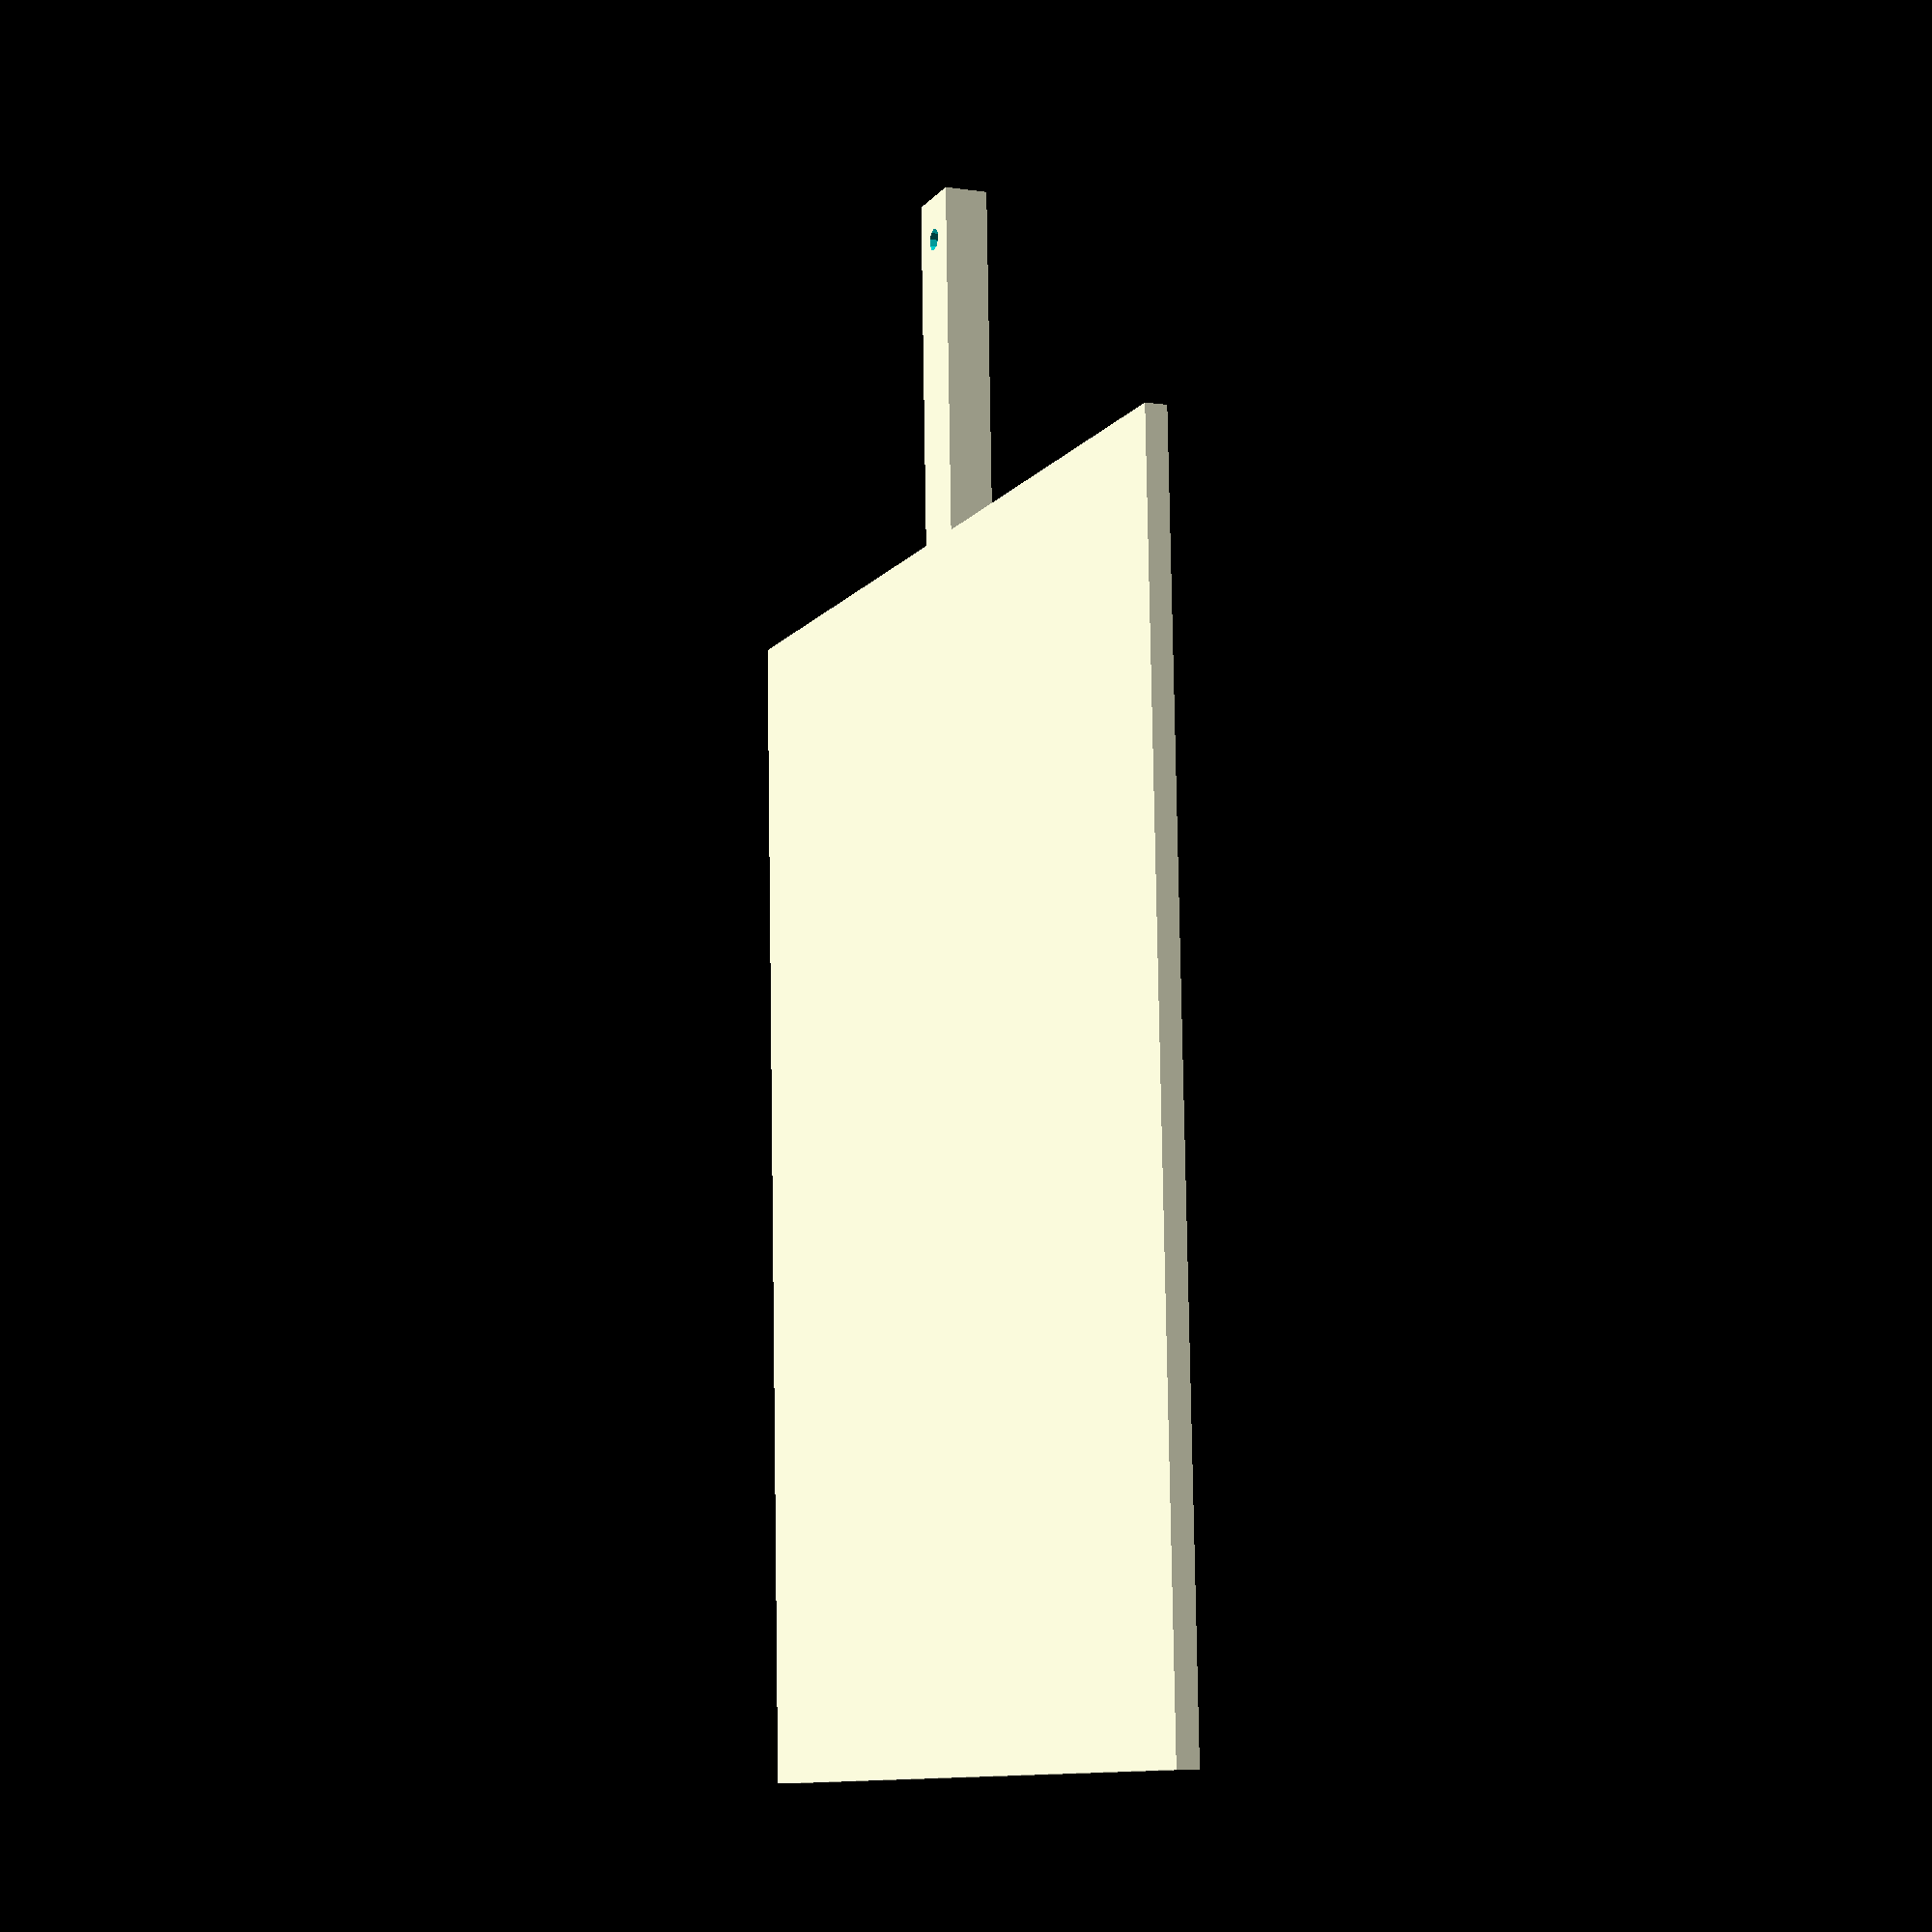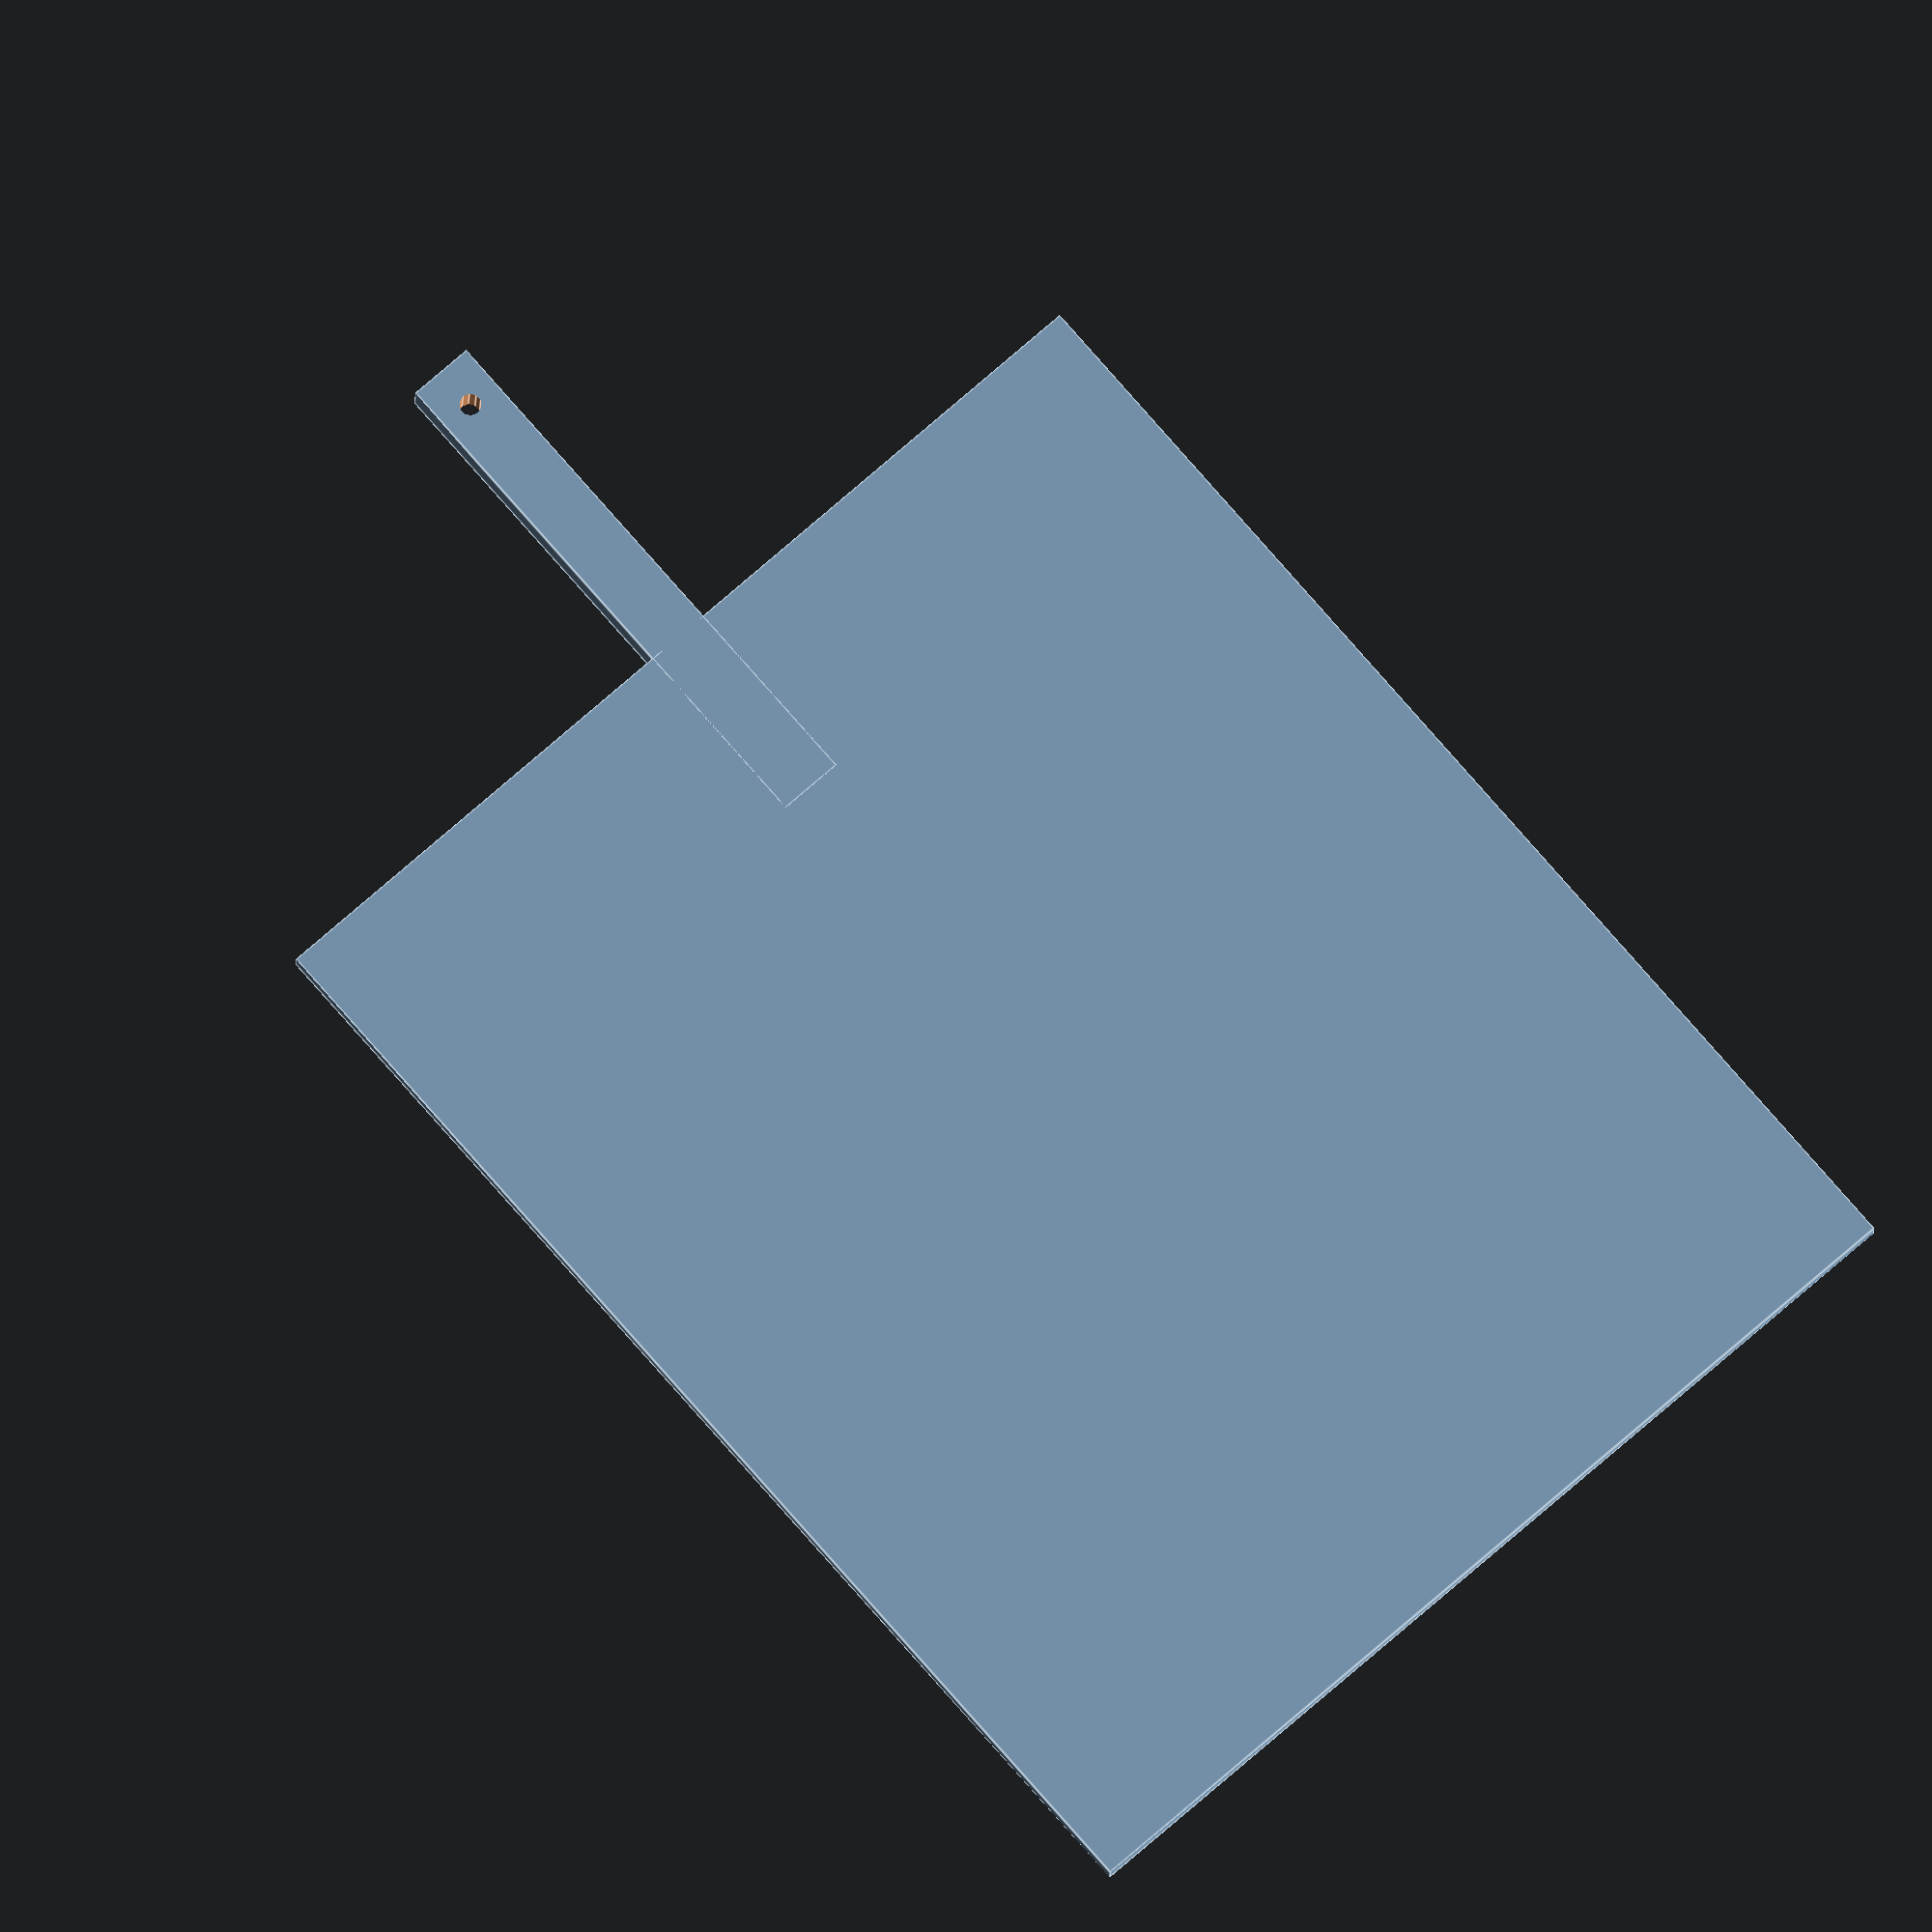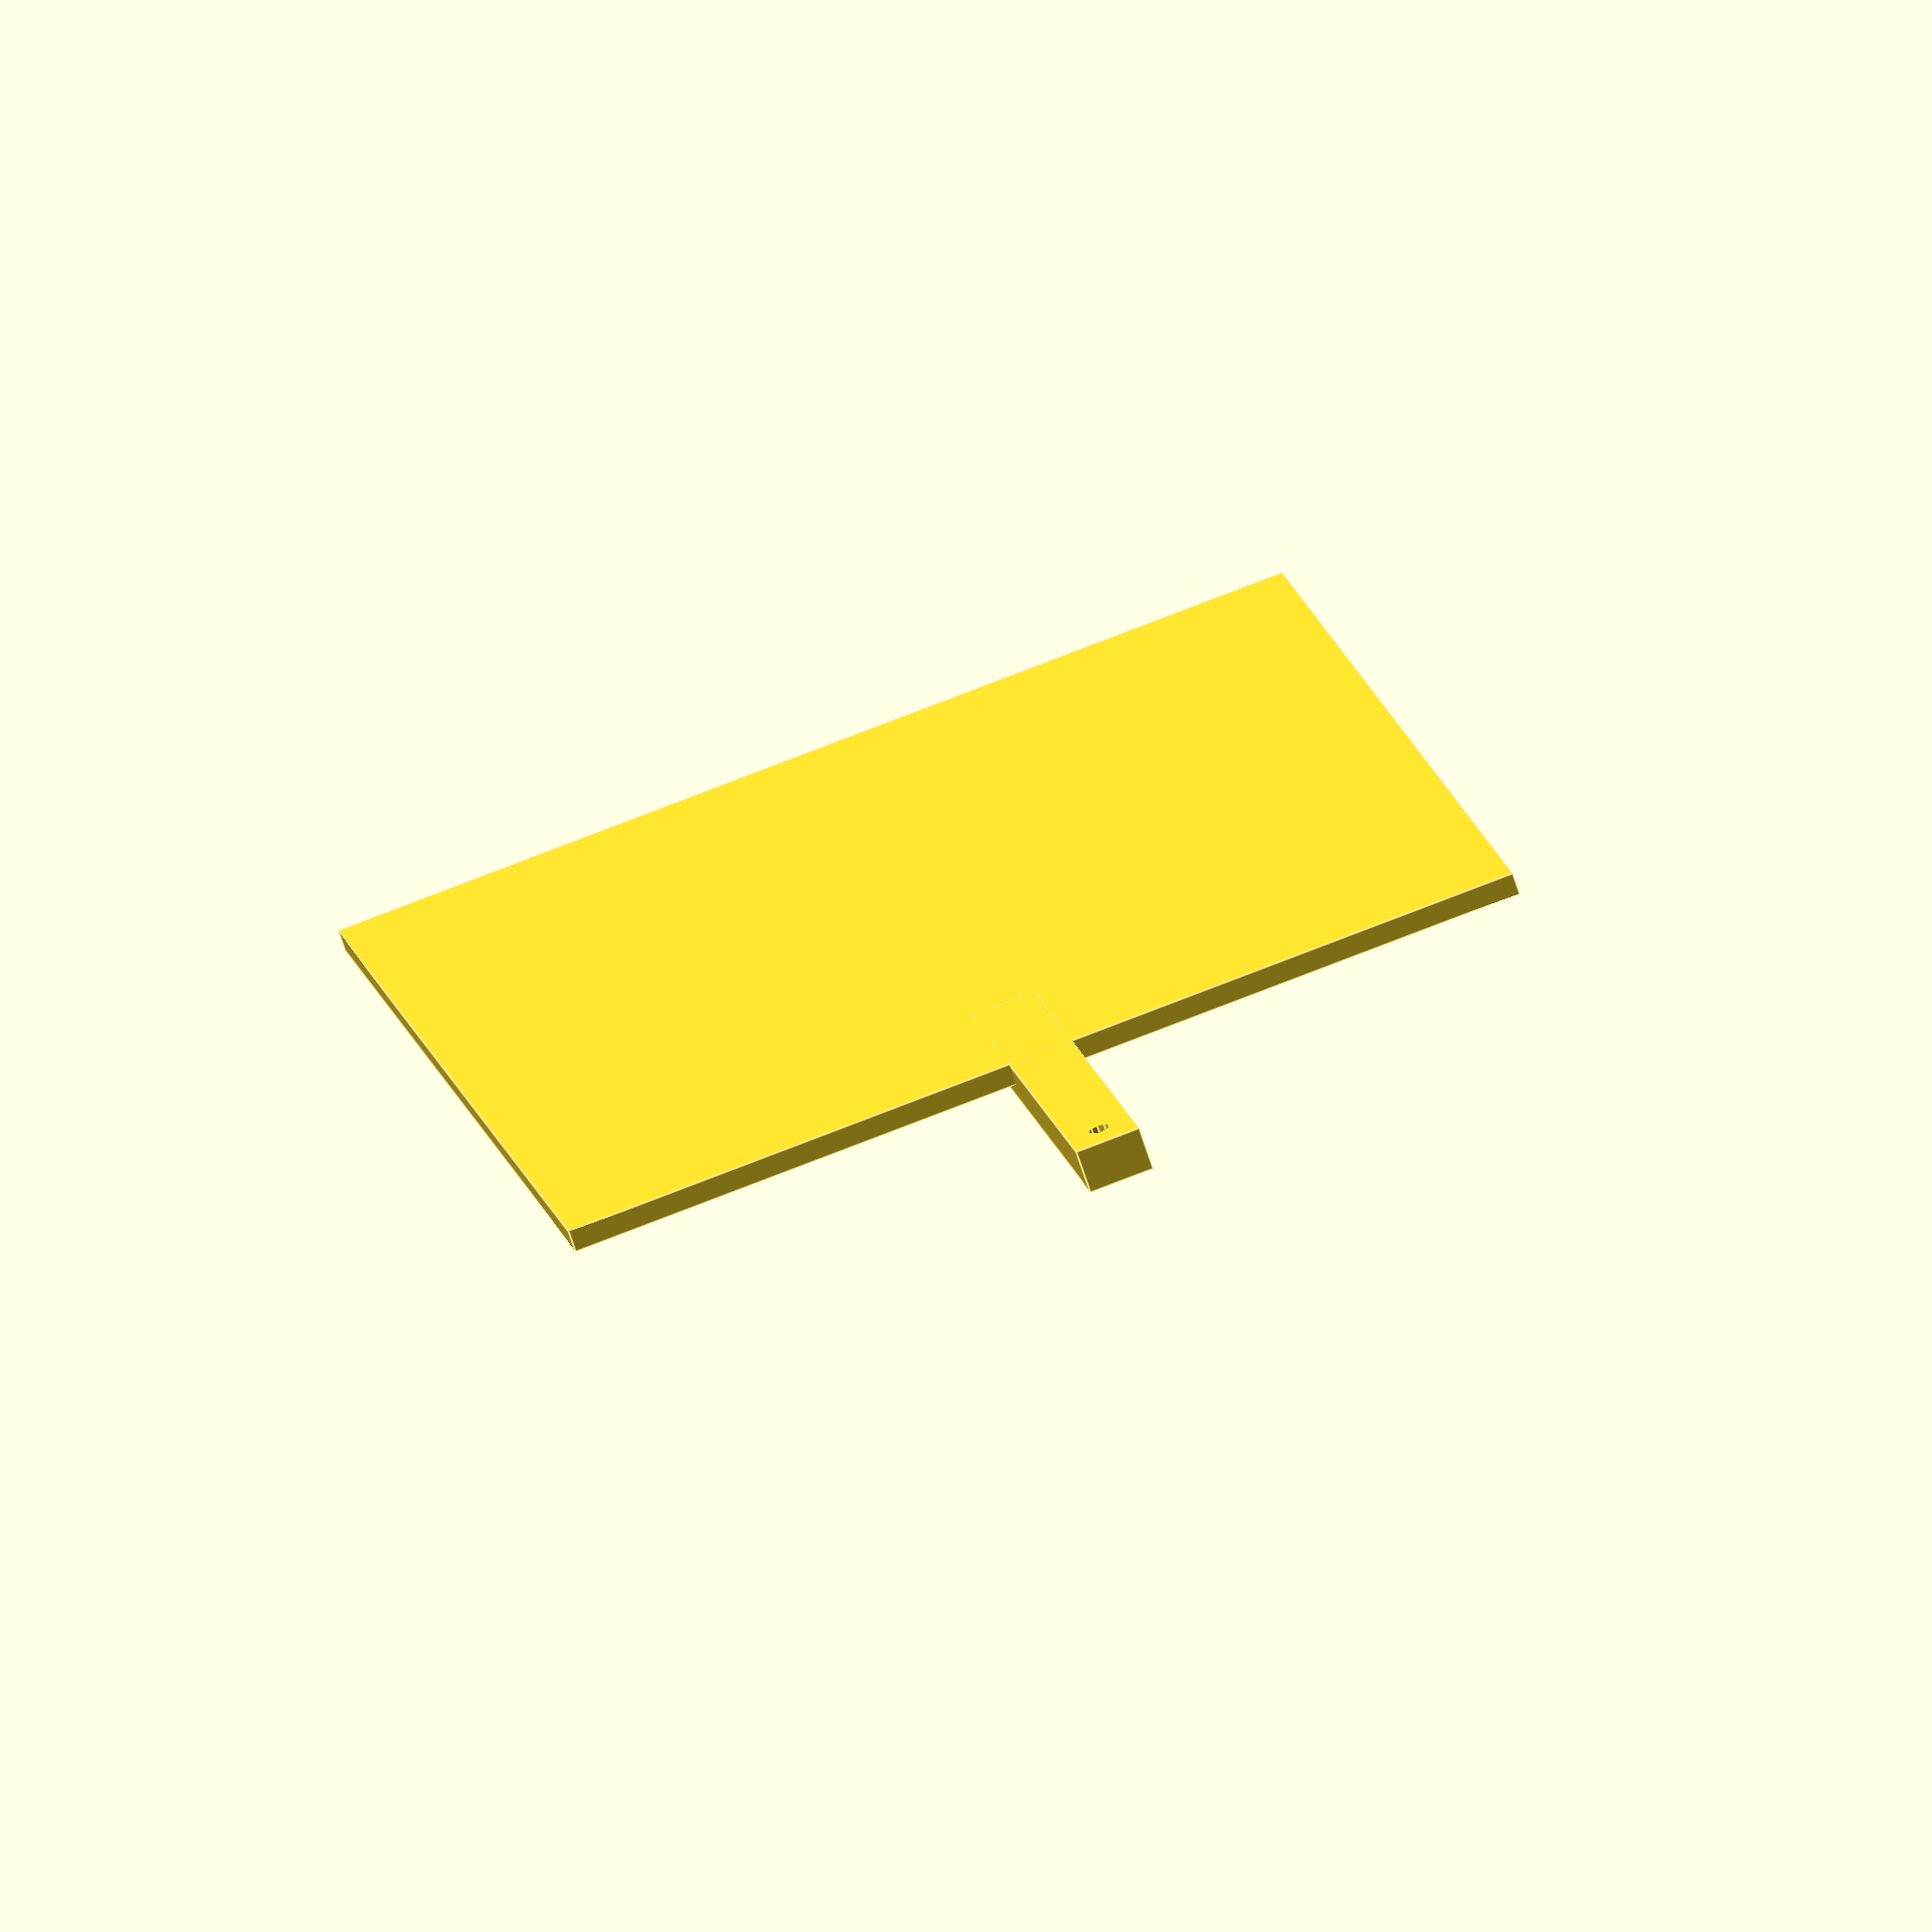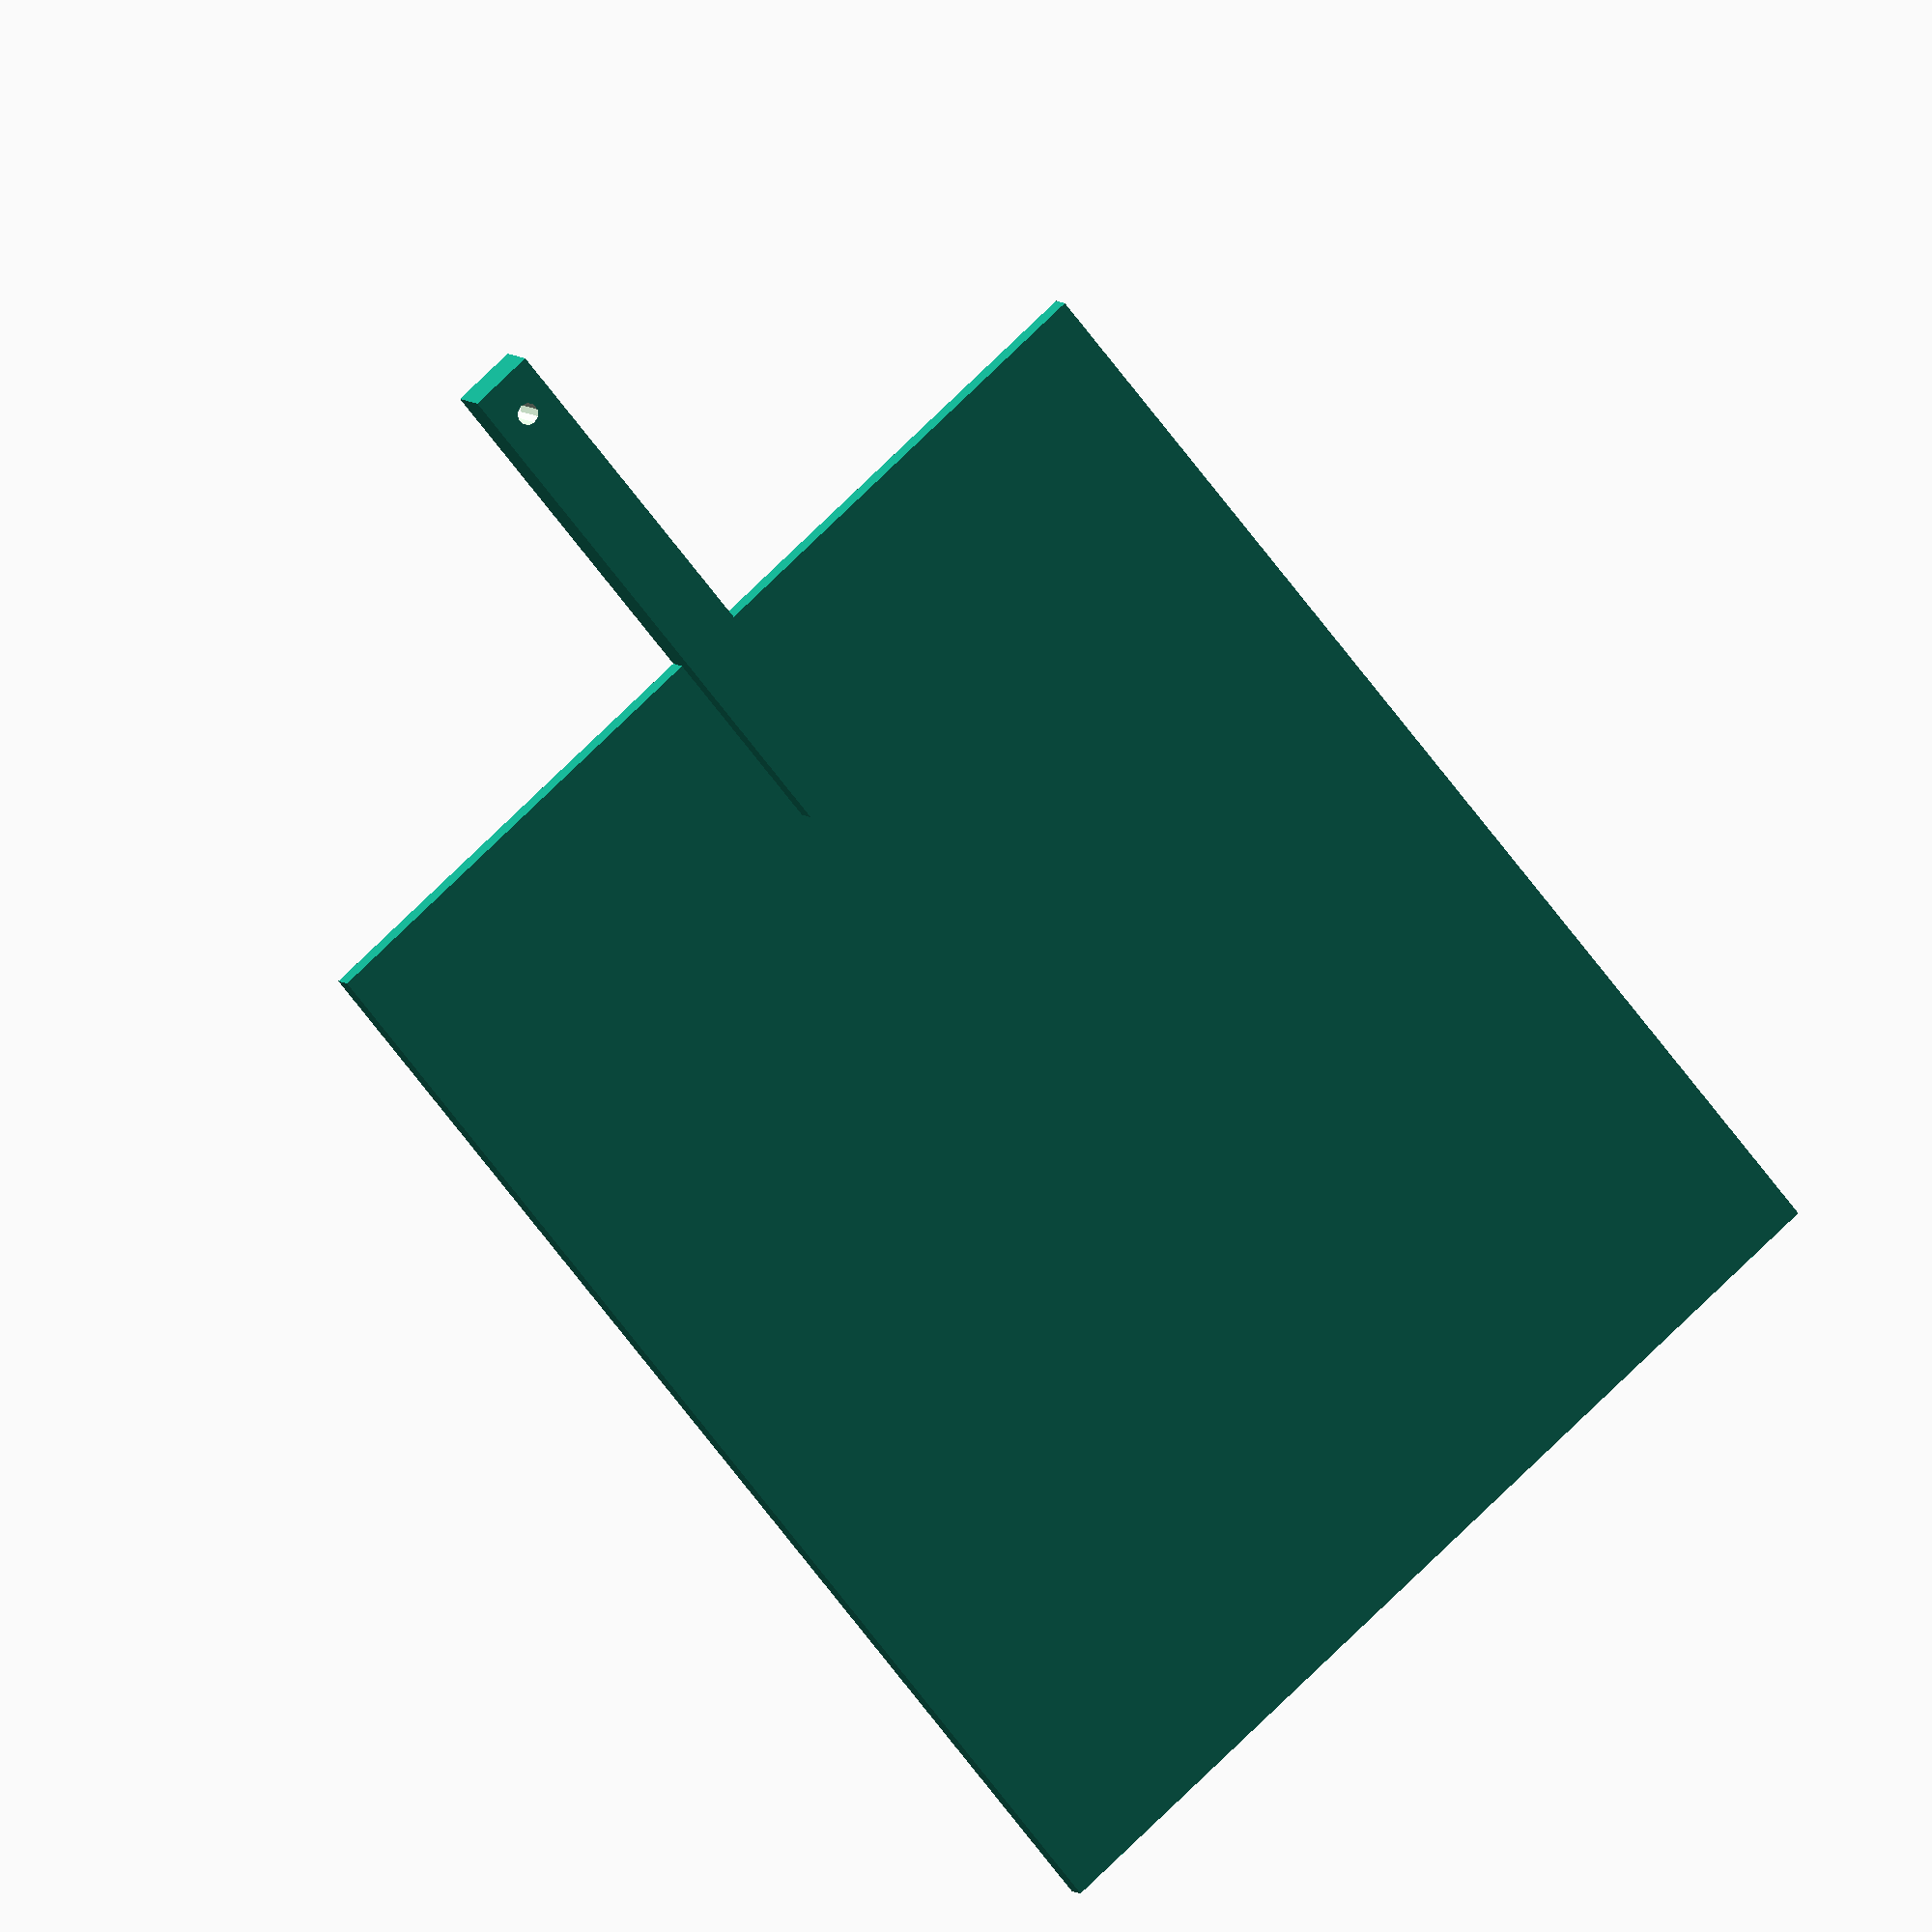
<openscad>
// CONFIGURATION

paddle_x_size = 550;
paddle_y_size = 450;
paddle_z_size = 10;

handle_x_size = 250;
handle_y_size = 30;
handle_z_size = 20;

handle_paddle_overlap = 3 * handle_y_size;

handle_hole_radius = 5;
handle_hole_x_position = 20;

facets = 10; // Granularity of circular objects

// CONFIGURATION END

// CALCULATIONS

handle_x_position = 0;
handle_y_position = (paddle_y_size - handle_y_size) / 2;
handle_z_position = 0;

paddle_x_position = handle_x_size - handle_paddle_overlap;
paddle_y_position = 0;
paddle_z_position = 0;

handle_hole_height = handle_z_size * 2;
handle_hole_y_position = handle_y_position + handle_y_size / 2;
handle_hole_z_position = -handle_z_size / 2;

peel_x_size = paddle_x_position + paddle_x_size;
peel_y_size = paddle_y_size;
peel_z_size = handle_z_size;

// CALCULATIONS END

// MODULES
module paddle() {
    translate([paddle_x_position, paddle_y_position, paddle_z_position]) {
        cube([paddle_x_size, paddle_y_size, paddle_z_size]);
    }
}

module handle() {
    translate([handle_x_position, handle_y_position, handle_z_position]) {
        cube([handle_x_size, handle_y_size, handle_z_size]);
    }
}

module handle_hole() {
    translate([handle_hole_x_position, handle_hole_y_position, handle_hole_z_position]) {
        cylinder(h = handle_hole_height, r = handle_hole_radius, $fn=facets);
    }
}

module peel() {
    difference() {
        union() {
            paddle();
            handle();
        }
        handle_hole();
    }
}

// MODULE END

// DOCUMENTATION

echo (str(
    "Total dimensions: ",
    "length = ", peel_x_size, ", ",
    "width = ", peel_y_size, ", ",
    "thickness = ", peel_z_size));

echo (str(
    "Other configuration: ",
    "facets = ", facets));

// DOCUMENTATION END

peel();

</openscad>
<views>
elev=7.7 azim=92.4 roll=247.7 proj=p view=wireframe
elev=13.4 azim=131.1 roll=178.6 proj=o view=edges
elev=72.1 azim=281.3 roll=198.3 proj=o view=edges
elev=353.5 azim=50.1 roll=337.3 proj=o view=solid
</views>
